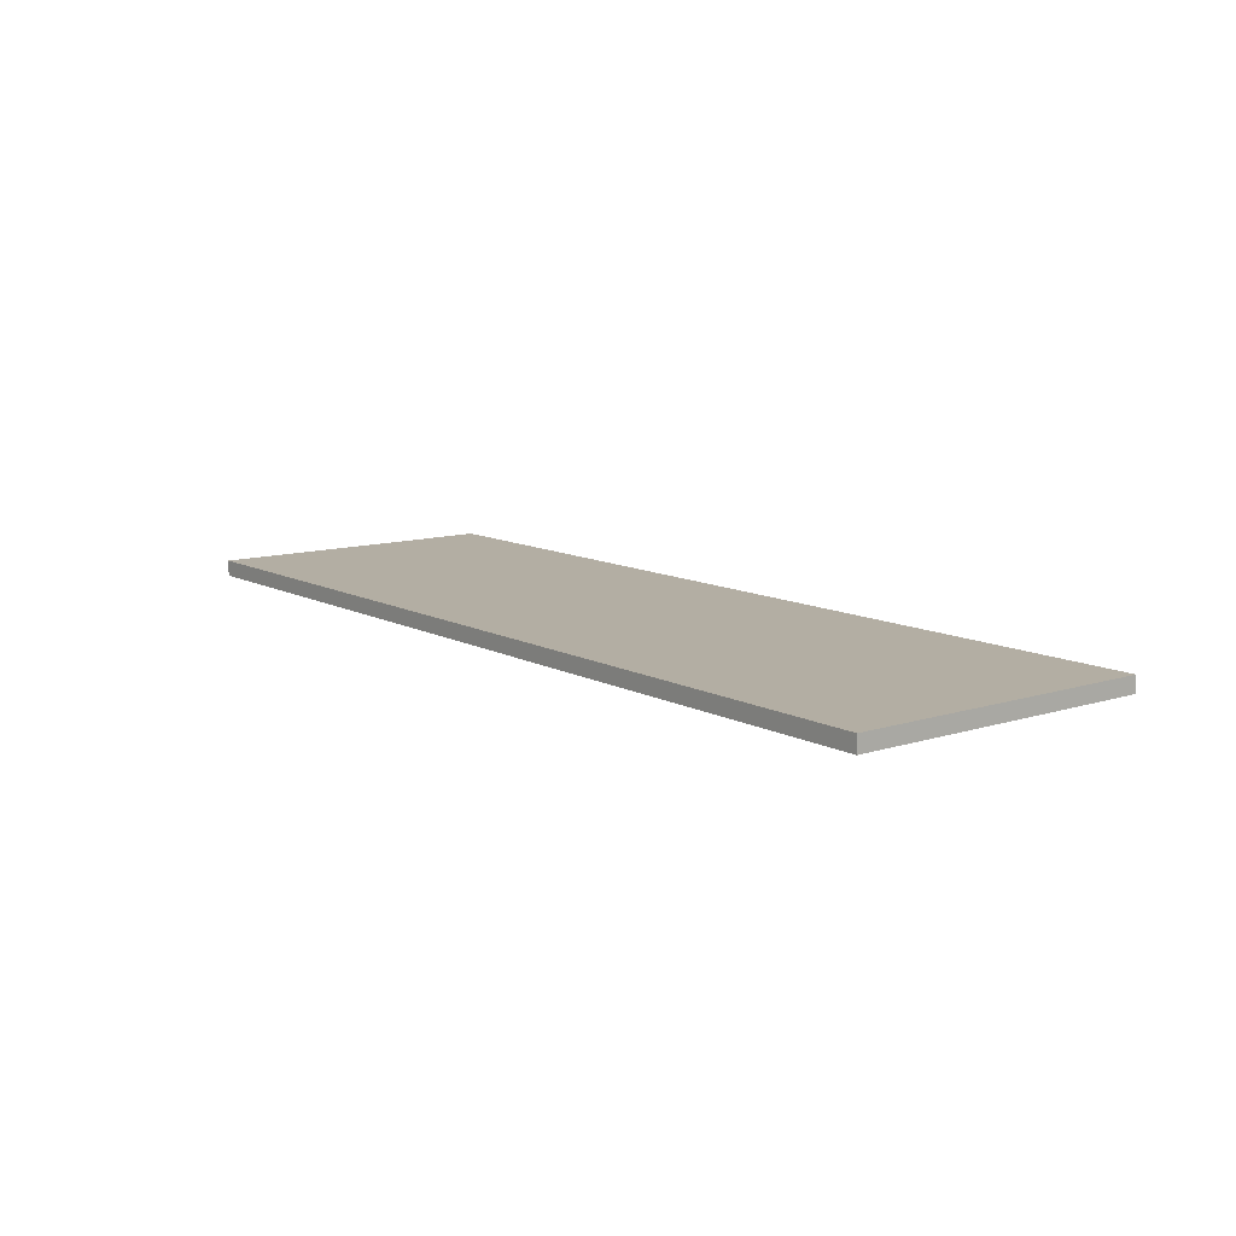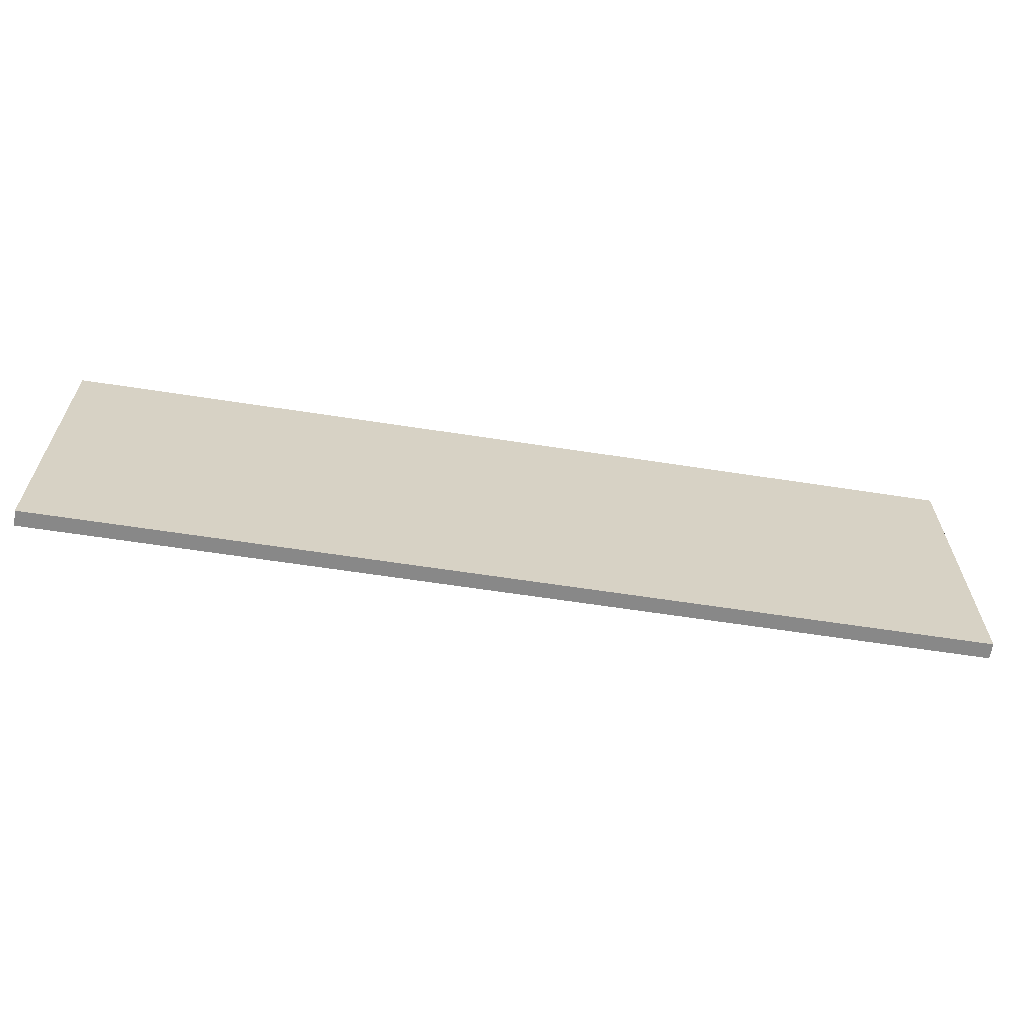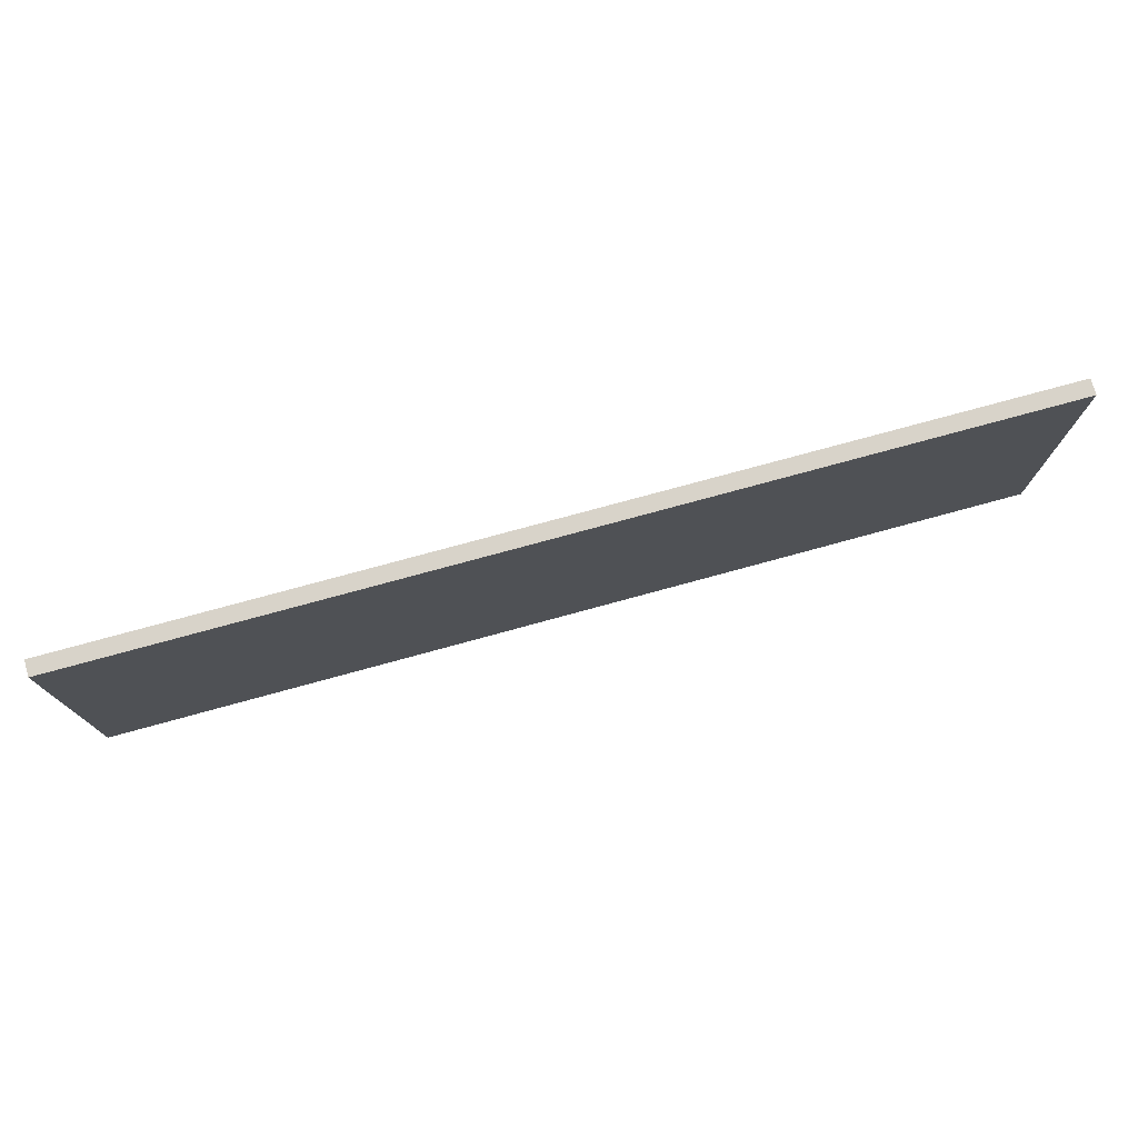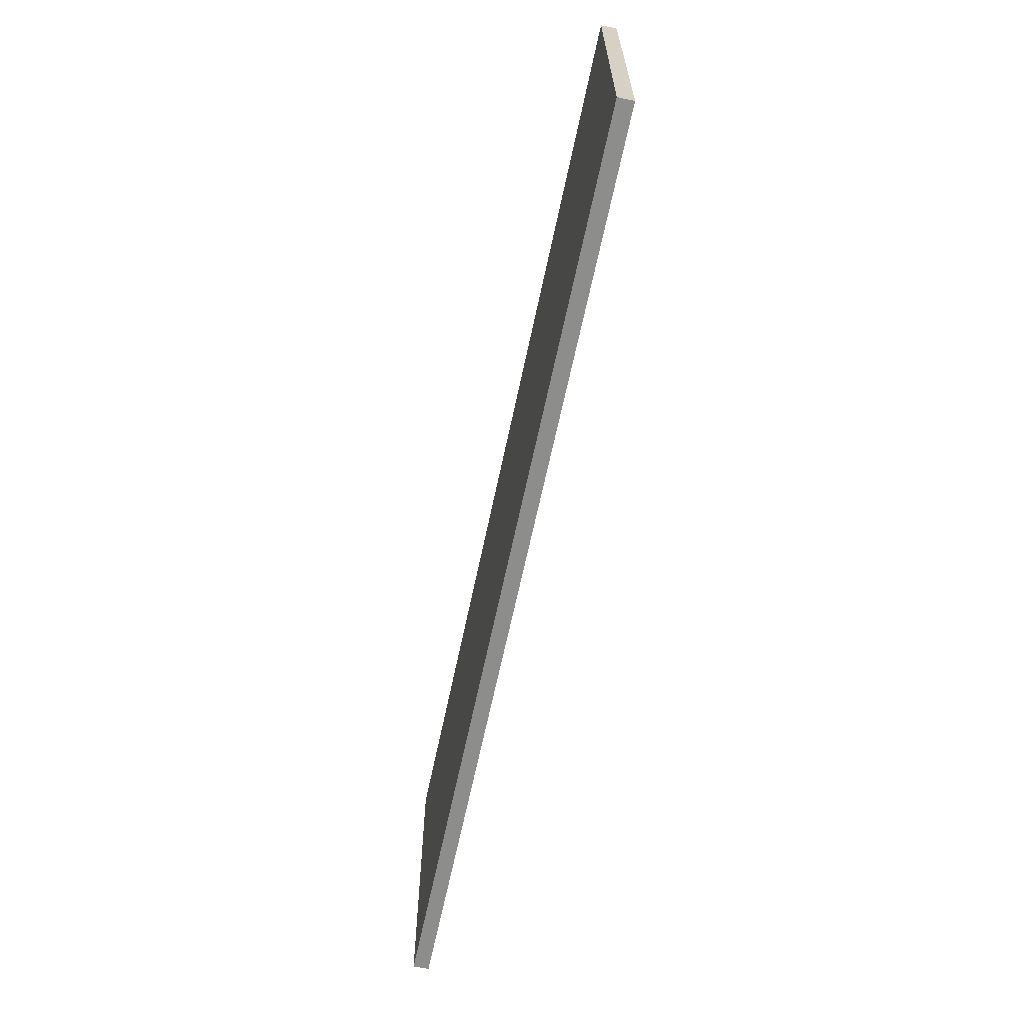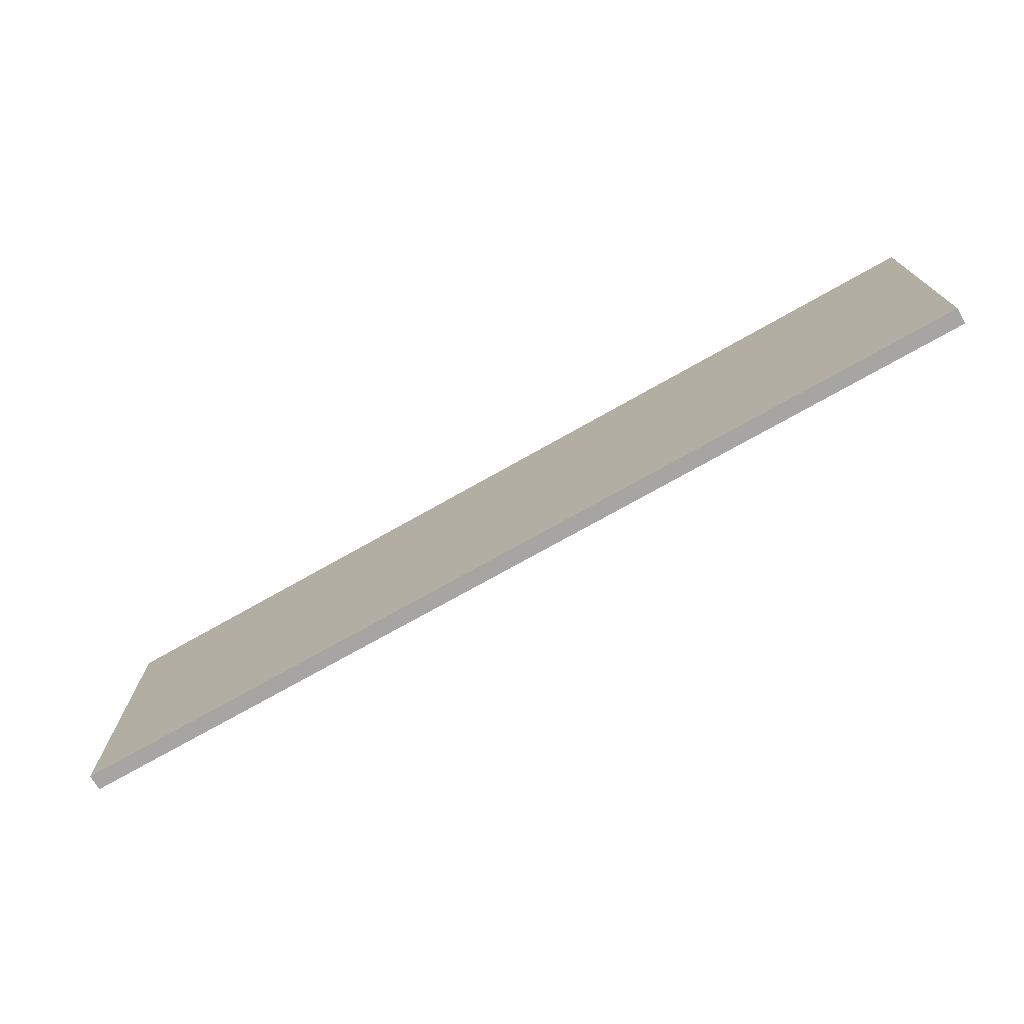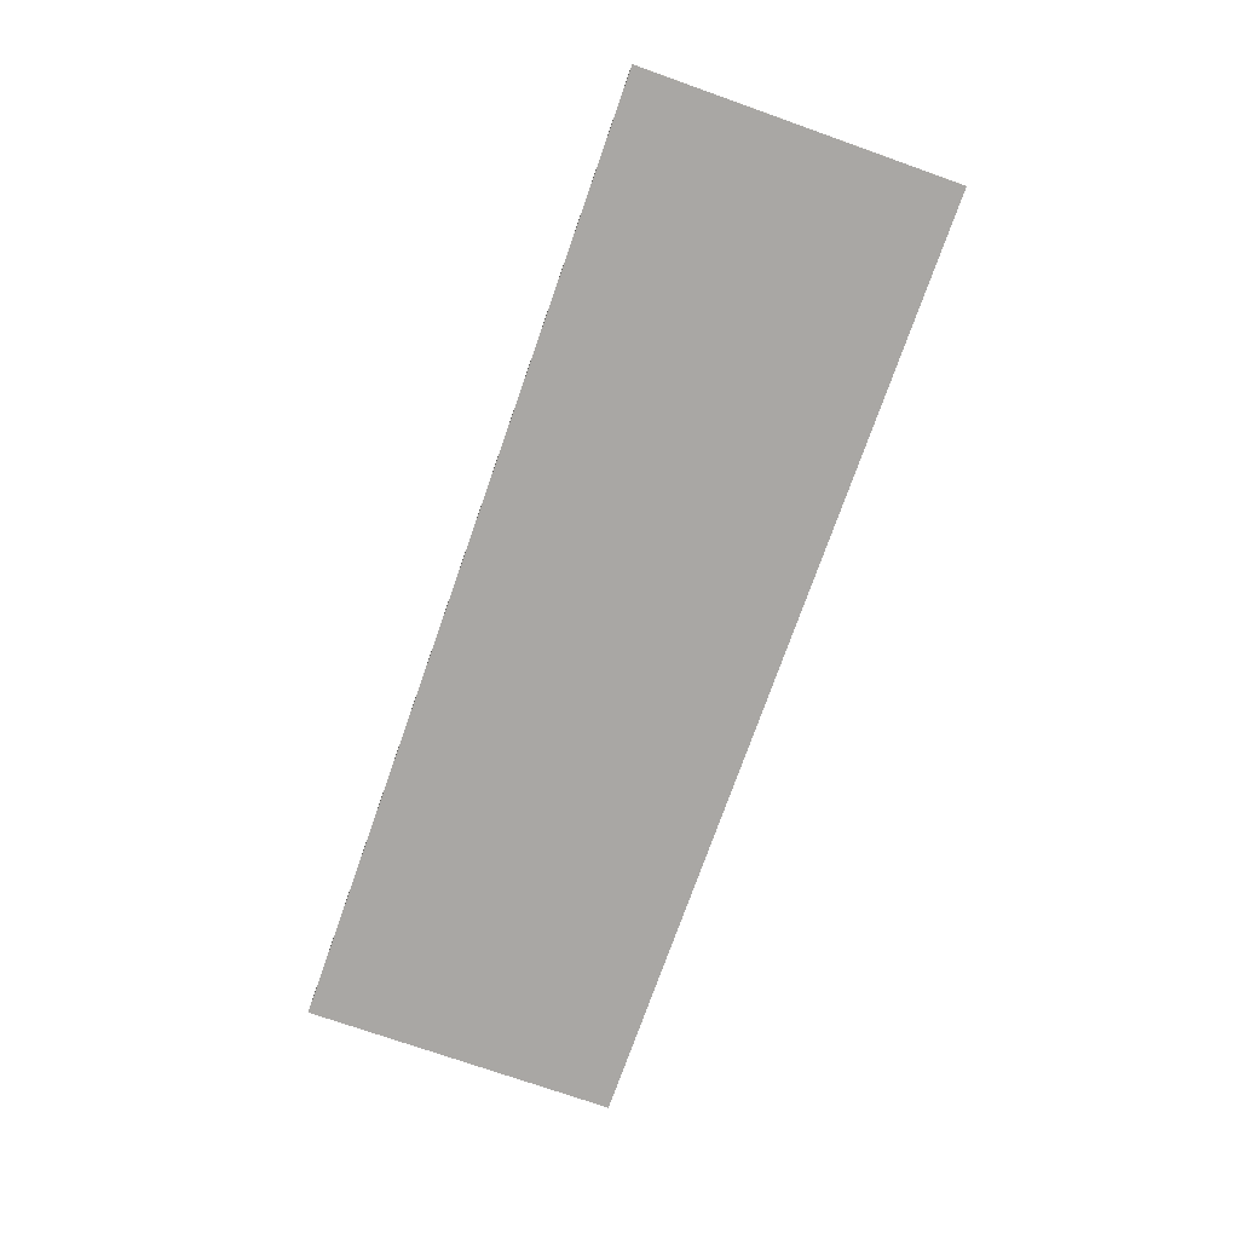
<metadata>
{"format":"obj","ext":"obj","renderer":"f3d","projection":"perspective","resolution":1024,"background":"white","views":[{"elev":11.0,"azim":-128.0,"up":"+Y"},{"elev":-62.8,"azim":171.1,"up":"+Z"},{"elev":76.0,"azim":164.7,"up":"+Z"},{"elev":-64.4,"azim":78.2,"up":"+Z"},{"elev":-73.6,"azim":-150.5,"up":"+Z"},{"elev":-74.7,"azim":-109.4,"up":"+Y"}]}
</metadata>
<code>
o shelf3/shelf/mesh53/mesh53-geometry#mesh53-geometry
v -0.3193 -0.2463 -0.1122
v -0.3193 -0.2574 0.1012
v -0.3193 -0.2463 0.1012
v -0.3193 -0.2574 -0.1122
v 0.3319 -0.2463 0.1012
v 0.3319 -0.2574 -0.1122
v 0.3319 -0.2574 0.1012
v 0.3319 -0.2463 -0.1122
f 1 2 3
f 2 1 4
f 2 5 3
f 5 1 3
f 1 6 4
f 6 2 4
f 5 2 7
f 1 5 8
f 6 1 8
f 2 6 7
f 6 5 7
f 5 6 8
f 3 2 1
f 4 1 2
f 3 5 2
f 3 1 5
f 4 6 1
f 4 2 6
f 7 2 5
f 8 5 1
f 8 1 6
f 7 6 2
f 7 5 6
f 8 6 5

</code>
